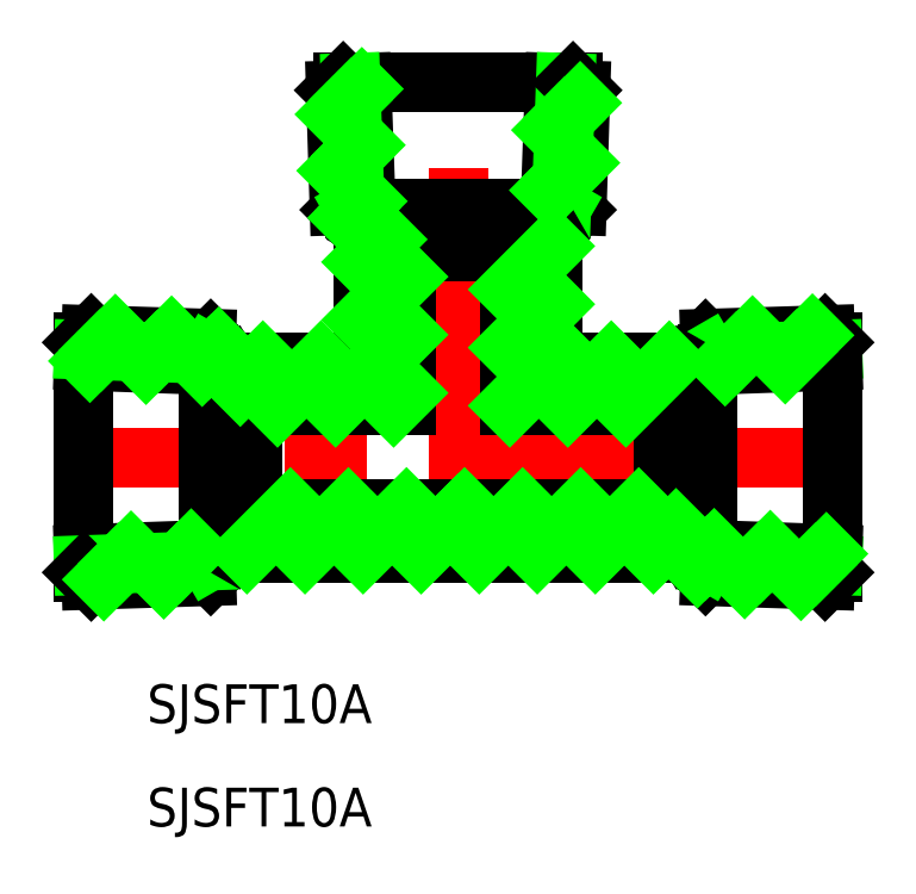
<metadata>
{"format":"dxf","ext":"dxf","renderer":"ezdxf+matplotlib","layout":"modelspace","background":"white","min_lineweight":24,"dpi":150}
</metadata>
<code>
0
SECTION
2
ENTITIES
0
LINE
8
CENTER
10
0
20
-9.363
30
0
11
0
21
31
31
0
0
LINE
8
CENTER
10
31
20
0
30
0
11
-31
21
-5.13e-14
31
0
0
LINE
8
0
10
-9.203
20
19.5
30
0
11
-9.482
21
28.42
31
0
0
LINE
8
0
10
9.203
20
19.5
30
0
11
9.482
21
28.42
31
0
0
LINE
8
0
10
-8.9
20
29
30
0
11
8.9
21
29
31
0
0
LINE
8
0
10
-9.057
20
19.16
30
0
11
-7.509
21
17.61
31
0
0
LINE
8
0
10
9.057
20
19.16
30
0
11
7.509
21
17.61
31
0
0
LINE
8
0
10
-4
20
15.94
30
0
11
-4
21
4
31
0
0
LINE
8
0
10
4
20
15.94
30
0
11
4
21
4
31
0
0
LINE
8
0
10
-7.363
20
17.26
30
0
11
-7.363
21
9.363
31
0
0
LINE
8
0
10
7.363
20
17.26
30
0
11
7.363
21
9.363
31
0
0
ARC
8
0
10
-7.863
20
17.26
30
0
40
0.5
50
0
51
45
0
ARC
8
0
10
-8.703
20
19.51
30
0
40
0.5
50
181.8
51
225
0
ARC
8
0
10
7.863
20
17.26
30
0
40
0.5
50
135
51
180
0
ARC
8
0
10
8.703
20
19.51
30
0
40
0.5
50
315
51
358.2
0
LINE
8
0
10
17.26
20
7.363
30
0
11
9.363
21
7.363
31
0
0
LINE
8
0
10
15.94
20
-4
30
0
11
-15.94
21
-4
31
0
0
LINE
8
0
10
15.94
20
4
30
0
11
4
21
4
31
0
0
LINE
8
0
10
29
20
8.9
30
0
11
29
21
-8.9
31
0
0
LINE
8
0
10
19.5
20
9.203
30
0
11
28.42
21
9.482
31
0
0
ARC
8
0
10
17.26
20
7.863
30
0
40
0.5
50
270
51
315
0
LINE
8
0
10
19.16
20
9.057
30
0
11
17.61
21
7.509
31
0
0
ARC
8
0
10
19.51
20
8.703
30
0
40
0.5
50
91.79
51
135
0
LINE
8
0
10
19.5
20
-9.203
30
0
11
28.42
21
-9.482
31
0
0
LINE
8
0
10
19.16
20
-9.057
30
0
11
17.61
21
-7.509
31
0
0
ARC
8
0
10
17.26
20
-7.863
30
0
40
0.5
50
45
51
90
0
ARC
8
0
10
19.51
20
-8.703
30
0
40
0.5
50
225
51
268.2
0
ARC
8
0
10
9.363
20
9.363
30
0
40
2
50
180
51
270
0
TEXT
8
0
10
-24.1
20
-20.56
30
0
40
3
1
SJSFT10A
0
TEXT
8
0
10
-24.1
20
-28.56
30
0
40
3
1
SJSFT10A
0
LINE
8
0
10
8.331
20
29
30
0
11
-8.331
21
29
31
0
0
LINE
8
0
10
-19.5
20
-9.203
30
0
11
-28.42
21
-9.482
31
0
0
LINE
8
0
10
-19.5
20
9.203
30
0
11
-28.42
21
9.482
31
0
0
ARC
8
0
10
-19.51
20
-8.703
30
0
40
0.5
50
271.8
51
315
0
ARC
8
0
10
-17.26
20
-7.863
30
0
40
0.5
50
90
51
135
0
LINE
8
0
10
-19.16
20
-9.057
30
0
11
-17.61
21
-7.509
31
0
0
ARC
8
0
10
-19.51
20
8.703
30
0
40
0.5
50
45
51
88.21
0
LINE
8
0
10
-19.16
20
9.057
30
0
11
-17.61
21
7.509
31
0
0
ARC
8
0
10
-17.26
20
7.863
30
0
40
0.5
50
225
51
270
0
LINE
8
0
10
-29
20
8.9
30
0
11
-29
21
-8.9
31
0
0
LINE
8
0
10
-17.26
20
7.363
30
0
11
-9.363
21
7.363
31
0
0
ARC
8
0
10
-9.363
20
9.363
30
0
40
2
50
270
51
1.088e-13
0
LINE
8
0
10
-15.94
20
4
30
0
11
-4
21
4
31
0
0
LINE
8
0
10
-17.26
20
-7.363
30
0
11
17.26
21
-7.363
31
0
0
LINE
8
0
10
19.3
20
-7.992
30
0
11
29
21
-8.331
31
0
0
LINE
8
0
10
29
20
-7.475
30
0
11
17.72
21
-7.081
31
0
0
LINE
8
0
10
19.3
20
7.992
30
0
11
29
21
8.331
31
0
0
LINE
8
0
10
29
20
7.475
30
0
11
17.72
21
7.081
31
0
0
LINE
8
0
10
19.3
20
-7.992
30
0
11
19.3
21
7.992
31
0
0
LINE
8
0
10
17.72
20
7.081
30
0
11
17.72
21
-7.081
31
0
0
LINE
8
0
10
17.72
20
-7.081
30
0
11
19.3
21
-7.992
31
0
0
LINE
8
0
10
17.72
20
7.081
30
0
11
19.3
21
7.992
31
0
0
LINE
8
0
10
17.72
20
7.081
30
0
11
15.94
21
4
31
0
0
LINE
8
0
10
17.72
20
-7.081
30
0
11
15.94
21
-4
31
0
0
LINE
8
0
10
15.94
20
-4
30
0
11
15.94
21
4
31
0
0
LINE
8
0
10
-29
20
7.475
30
0
11
-17.72
21
7.081
31
0
0
LINE
8
0
10
-19.3
20
7.992
30
0
11
-29
21
8.331
31
0
0
LINE
8
0
10
-17.72
20
7.081
30
0
11
-19.3
21
7.992
31
0
0
LINE
8
0
10
-19.3
20
-7.992
30
0
11
-19.3
21
7.992
31
0
0
LINE
8
0
10
-17.72
20
7.081
30
0
11
-15.94
21
4
31
0
0
LINE
8
0
10
-17.72
20
7.081
30
0
11
-17.72
21
-7.081
31
0
0
LINE
8
0
10
-29
20
-7.475
30
0
11
-17.72
21
-7.081
31
0
0
LINE
8
0
10
-19.3
20
-7.992
30
0
11
-29
21
-8.331
31
0
0
LINE
8
0
10
-17.72
20
-7.081
30
0
11
-19.3
21
-7.992
31
0
0
LINE
8
0
10
-17.72
20
-7.081
30
0
11
-15.94
21
-4
31
0
0
LINE
8
0
10
-15.94
20
-4
30
0
11
-15.94
21
4
31
0
0
LINE
8
0
10
-7.081
20
17.72
30
0
11
-7.992
21
19.3
31
0
0
LINE
8
0
10
-7.475
20
29
30
0
11
-7.081
21
17.72
31
0
0
LINE
8
0
10
7.992
20
19.3
30
0
11
-7.992
21
19.3
31
0
0
LINE
8
0
10
-7.992
20
19.3
30
0
11
-8.331
21
29
31
0
0
LINE
8
0
10
-7.081
20
17.72
30
0
11
-4
21
15.94
31
0
0
LINE
8
0
10
-7.081
20
17.72
30
0
11
7.081
21
17.72
31
0
0
LINE
8
0
10
7.081
20
17.72
30
0
11
7.992
21
19.3
31
0
0
LINE
8
0
10
7.475
20
29
30
0
11
7.081
21
17.72
31
0
0
LINE
8
0
10
7.992
20
19.3
30
0
11
8.331
21
29
31
0
0
LINE
8
0
10
7.081
20
17.72
30
0
11
4
21
15.94
31
0
0
LINE
8
0
10
4
20
15.94
30
0
11
-4
21
15.94
31
0
0
LINE
8
0
10
-8.9
20
29
30
0
11
-9.482
21
28.42
31
0
0
LINE
8
0
10
8.9
20
29
30
0
11
9.482
21
28.42
31
0
0
LINE
8
0
10
-29
20
8.9
30
0
11
-28.42
21
9.482
31
0
0
LINE
8
0
10
-29
20
-8.9
30
0
11
-28.42
21
-9.482
31
0
0
LINE
8
0
10
29
20
-8.9
30
0
11
28.42
21
-9.482
31
0
0
LINE
8
0
10
29
20
8.9
30
0
11
28.42
21
9.482
31
0
0
LINE
8
0
10
-28.52
20
7.458
30
0
11
-27.69
21
8.285
31
0
0
LINE
8
0
10
-8.285
20
27.69
30
0
11
-7.458
21
28.52
31
0
0
LINE
8
0
10
-27.69
20
8.285
30
0
11
-26.55
21
9.424
31
0
0
LINE
8
0
10
-9.424
20
26.55
30
0
11
-8.285
21
27.69
31
0
0
LINE
8
0
10
-24.17
20
7.306
30
0
11
-23.35
21
8.134
31
0
0
LINE
8
0
10
-8.134
20
23.35
30
0
11
-7.306
21
24.17
31
0
0
LINE
8
0
10
-23.35
20
8.134
30
0
11
-22.19
21
9.287
31
0
0
LINE
8
0
10
-9.287
20
22.19
30
0
11
-8.134
21
23.35
31
0
0
LINE
8
0
10
-19.83
20
7.155
30
0
11
-19.3
21
7.683
31
0
0
LINE
8
0
10
-7.683
20
19.3
30
0
11
-7.155
21
19.83
31
0
0
LINE
8
0
10
-19.3
20
7.683
30
0
11
-19.1
21
7.879
31
0
0
LINE
8
0
10
-7.879
20
19.1
30
0
11
-7.683
21
19.3
31
0
0
LINE
8
0
10
-19.1
20
7.879
30
0
11
-18.54
21
8.44
31
0
0
LINE
8
0
10
-8.44
20
18.54
30
0
11
-7.879
21
19.1
31
0
0
LINE
8
0
10
-16.87
20
5.612
30
0
11
-15.12
21
7.363
31
0
0
LINE
8
0
10
-7.363
20
15.12
30
0
11
-5.612
21
16.87
31
0
0
LINE
8
0
10
-27.44
20
-9.451
30
0
11
-26.22
21
-8.234
31
0
0
LINE
8
0
10
8.234
20
26.22
30
0
11
9.451
21
27.44
31
0
0
LINE
8
0
10
-26.22
20
-8.234
30
0
11
-25.34
21
-7.347
31
0
0
LINE
8
0
10
7.347
20
25.34
30
0
11
8.234
21
26.22
31
0
0
LINE
8
0
10
-13.99
20
4
30
0
11
-10.63
21
7.363
31
0
0
LINE
8
0
10
-7.363
20
10.63
30
0
11
-4
21
13.99
31
0
0
LINE
8
0
10
-22.8
20
-9.306
30
0
11
-21.56
21
-8.071
31
0
0
LINE
8
0
10
8.071
20
21.56
30
0
11
9.306
21
22.8
31
0
0
LINE
8
0
10
-21.56
20
-8.071
30
0
11
-20.68
21
-7.184
31
0
0
LINE
8
0
10
7.184
20
20.68
30
0
11
8.071
21
21.56
31
0
0
LINE
8
0
10
-9.492
20
4
30
0
11
-4
21
9.492
31
0
0
LINE
8
0
10
-16.36
20
-7.363
30
0
11
-12.99
21
-4
31
0
0
LINE
8
0
10
4
20
12.99
30
0
11
7.363
21
16.36
31
0
0
LINE
8
0
10
-4.994
20
4
30
0
11
-4
21
4.994
31
0
0
LINE
8
0
10
-11.86
20
-7.363
30
0
11
-8.497
21
-4
31
0
0
LINE
8
0
10
4
20
8.497
30
0
11
7.363
21
11.86
31
0
0
LINE
8
0
10
-7.363
20
-7.363
30
0
11
-4
21
-4
31
0
0
LINE
8
0
10
4
20
4
30
0
11
7.948
21
7.948
31
0
0
LINE
8
0
10
-2.865
20
-7.363
30
0
11
4e-16
21
-4.497
31
0
0
LINE
8
0
10
8.497
20
4
30
0
11
11.86
21
7.363
31
0
0
LINE
8
0
10
4e-16
20
-4.497
30
0
11
0.4972
21
-4
31
0
0
LINE
8
0
10
1.632
20
-7.363
30
0
11
4.994
21
-4
31
0
0
LINE
8
0
10
12.99
20
4
30
0
11
16.36
21
7.363
31
0
0
LINE
8
0
10
6.129
20
-7.363
30
0
11
9.492
21
-4
31
0
0
LINE
8
0
10
21.56
20
8.071
30
0
11
22.8
21
9.306
31
0
0
LINE
8
0
10
20.68
20
7.184
30
0
11
21.56
21
8.071
31
0
0
LINE
8
0
10
10.63
20
-7.363
30
0
11
13.99
21
-4
31
0
0
LINE
8
0
10
26.22
20
8.234
30
0
11
27.44
21
9.451
31
0
0
LINE
8
0
10
25.34
20
7.347
30
0
11
26.22
21
8.234
31
0
0
LINE
8
0
10
15.12
20
-7.363
30
0
11
16.87
21
-5.612
31
0
0
LINE
8
0
10
18.54
20
-8.44
30
0
11
19.1
21
-7.879
31
0
0
LINE
8
0
10
19.3
20
-7.683
30
0
11
19.83
21
-7.155
31
0
0
LINE
8
0
10
19.1
20
-7.879
30
0
11
19.3
21
-7.683
31
0
0
LINE
8
0
10
22.19
20
-9.287
30
0
11
23.35
21
-8.134
31
0
0
LINE
8
0
10
23.35
20
-8.134
30
0
11
24.17
21
-7.306
31
0
0
LINE
8
0
10
26.55
20
-9.424
30
0
11
27.69
21
-8.285
31
0
0
LINE
8
0
10
27.69
20
-8.285
30
0
11
28.52
21
-7.458
31
0
0
ENDSEC
0
EOF

</code>
